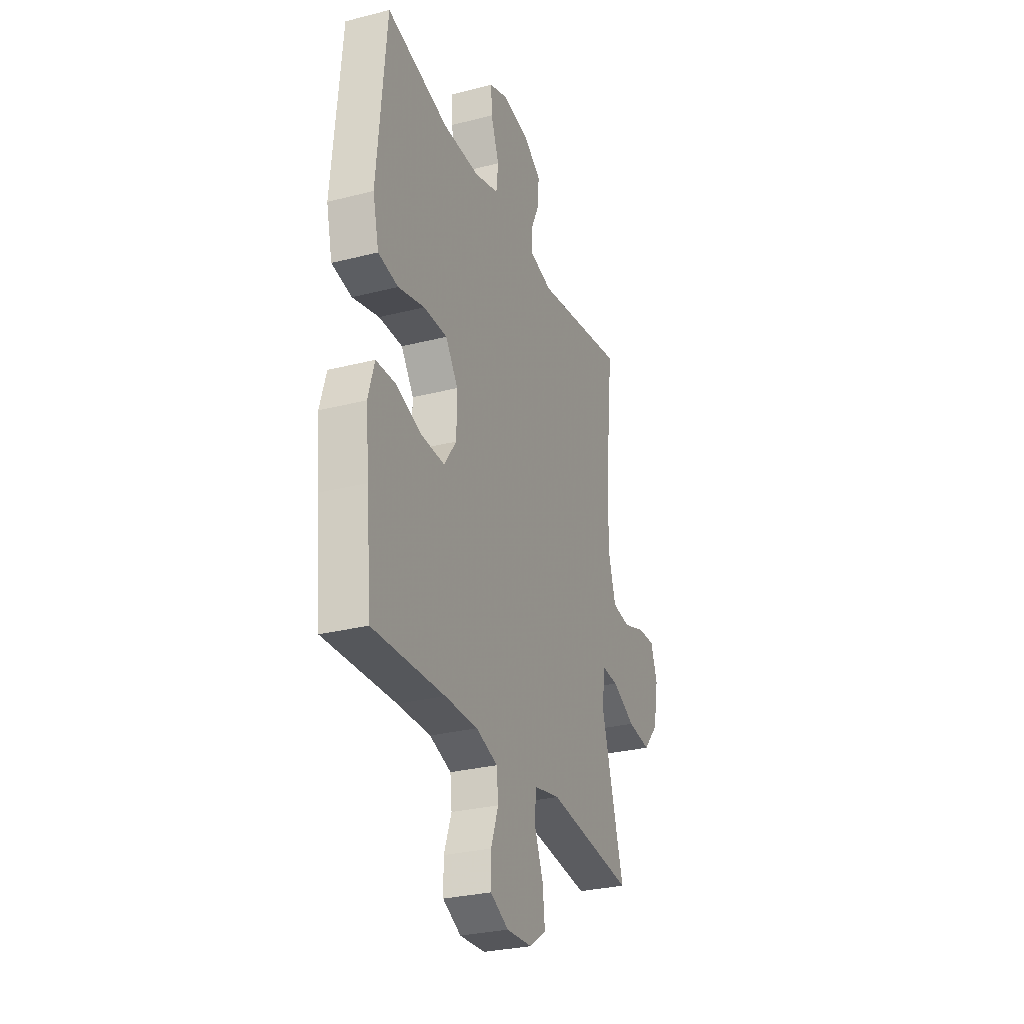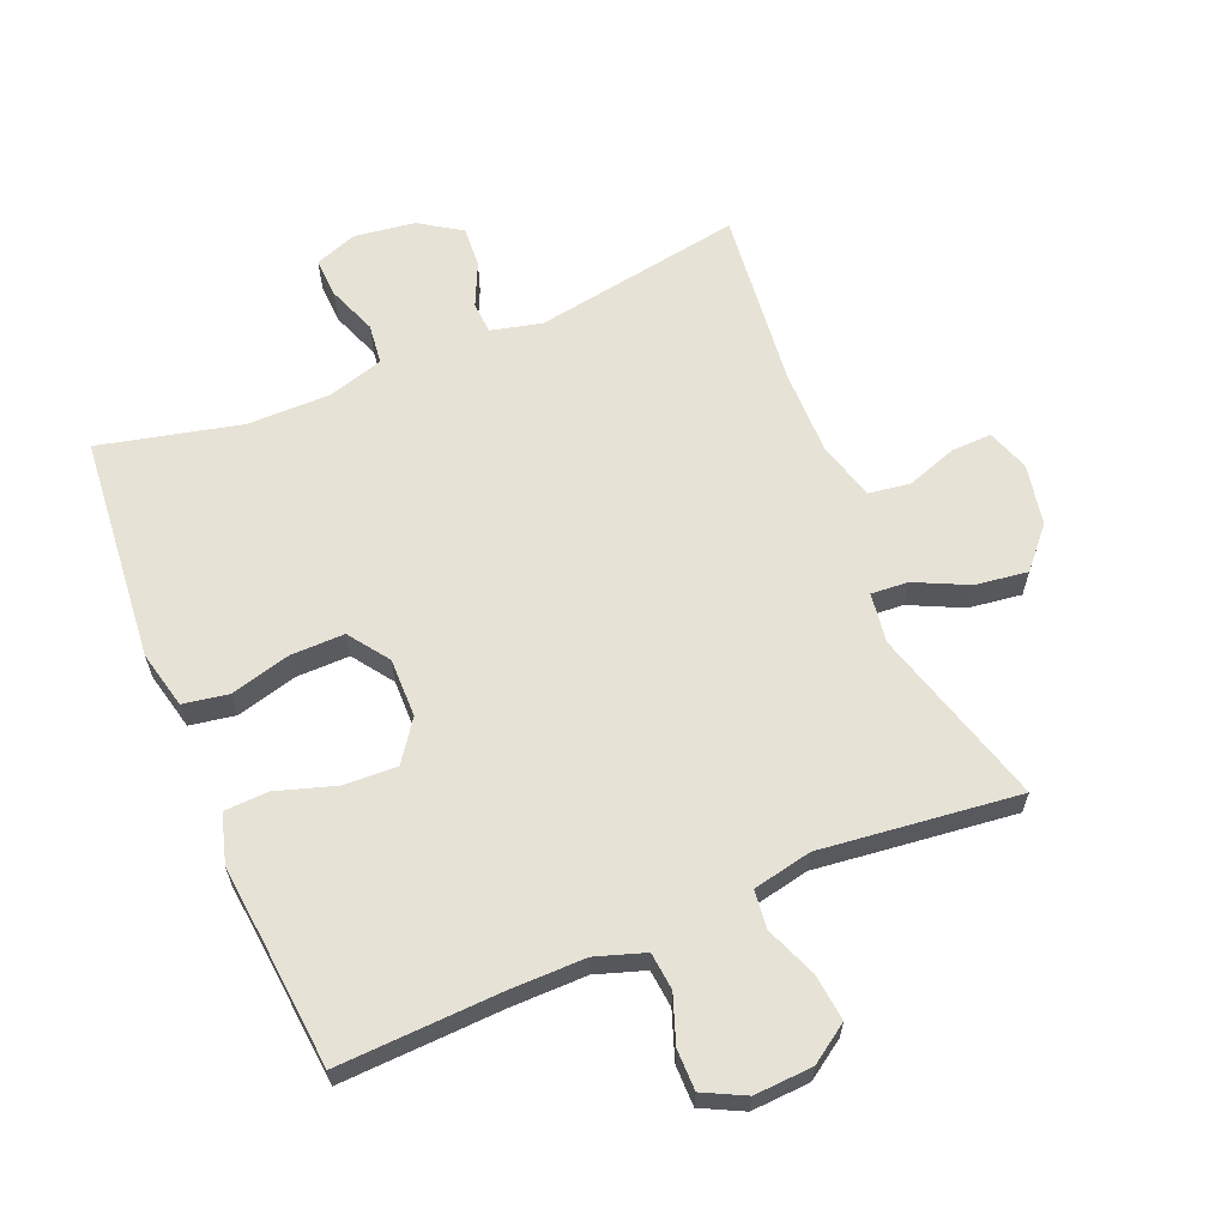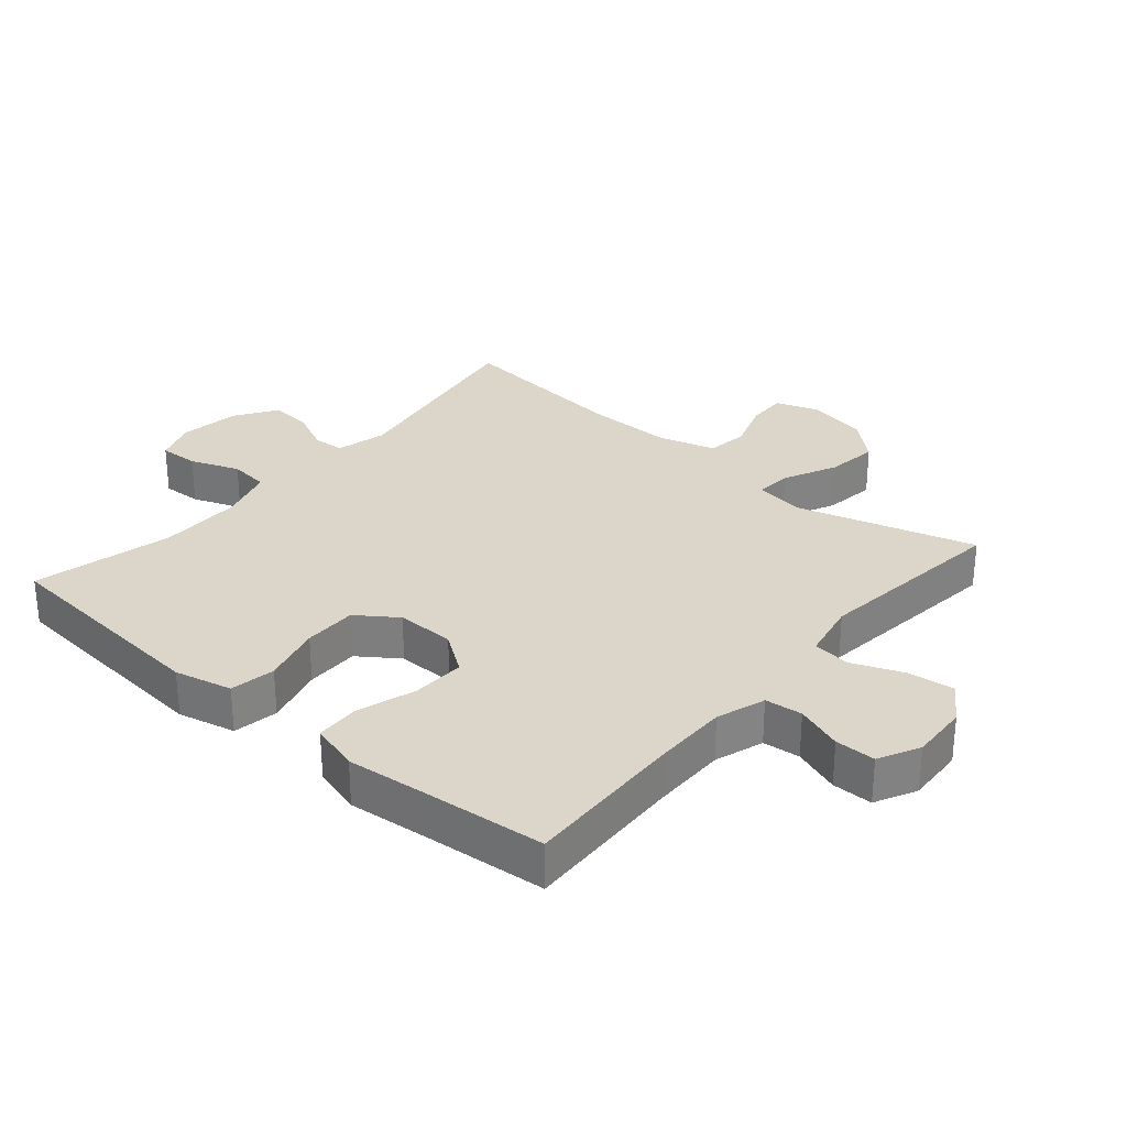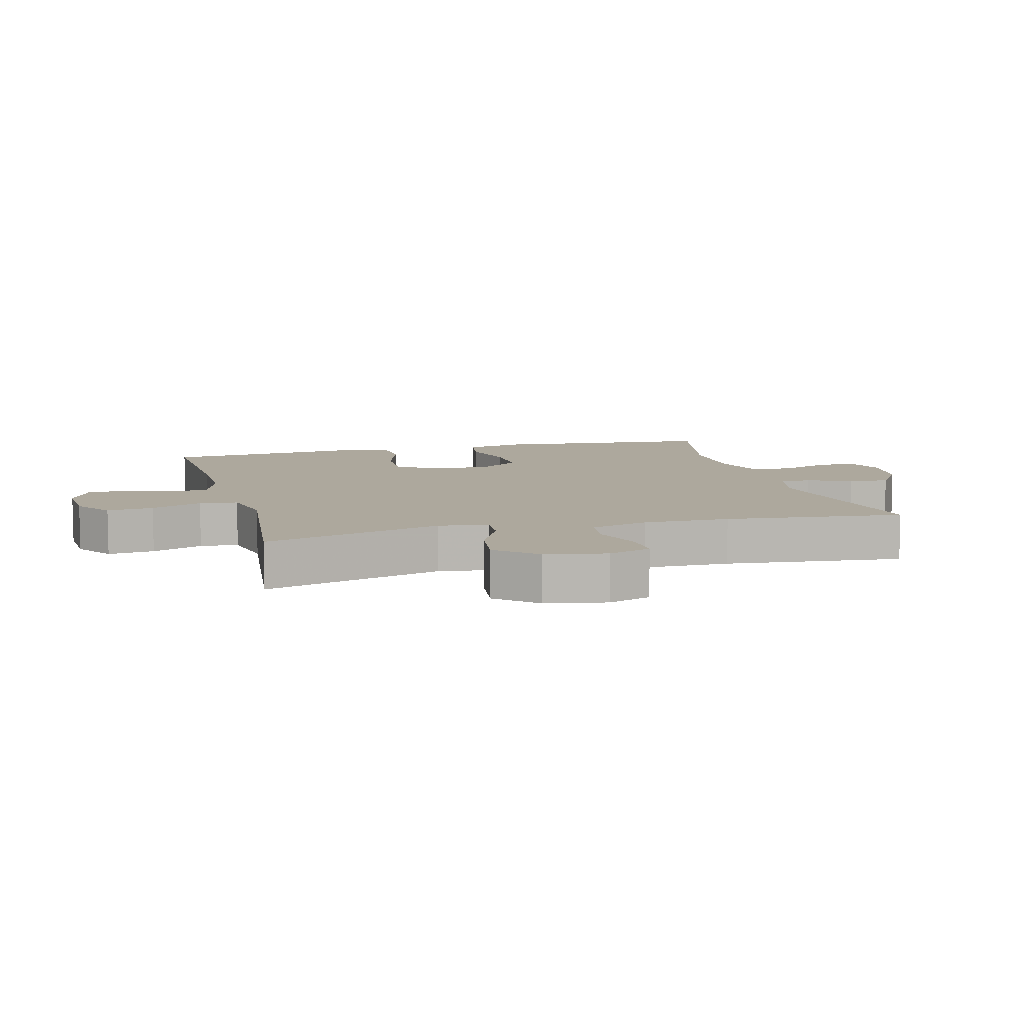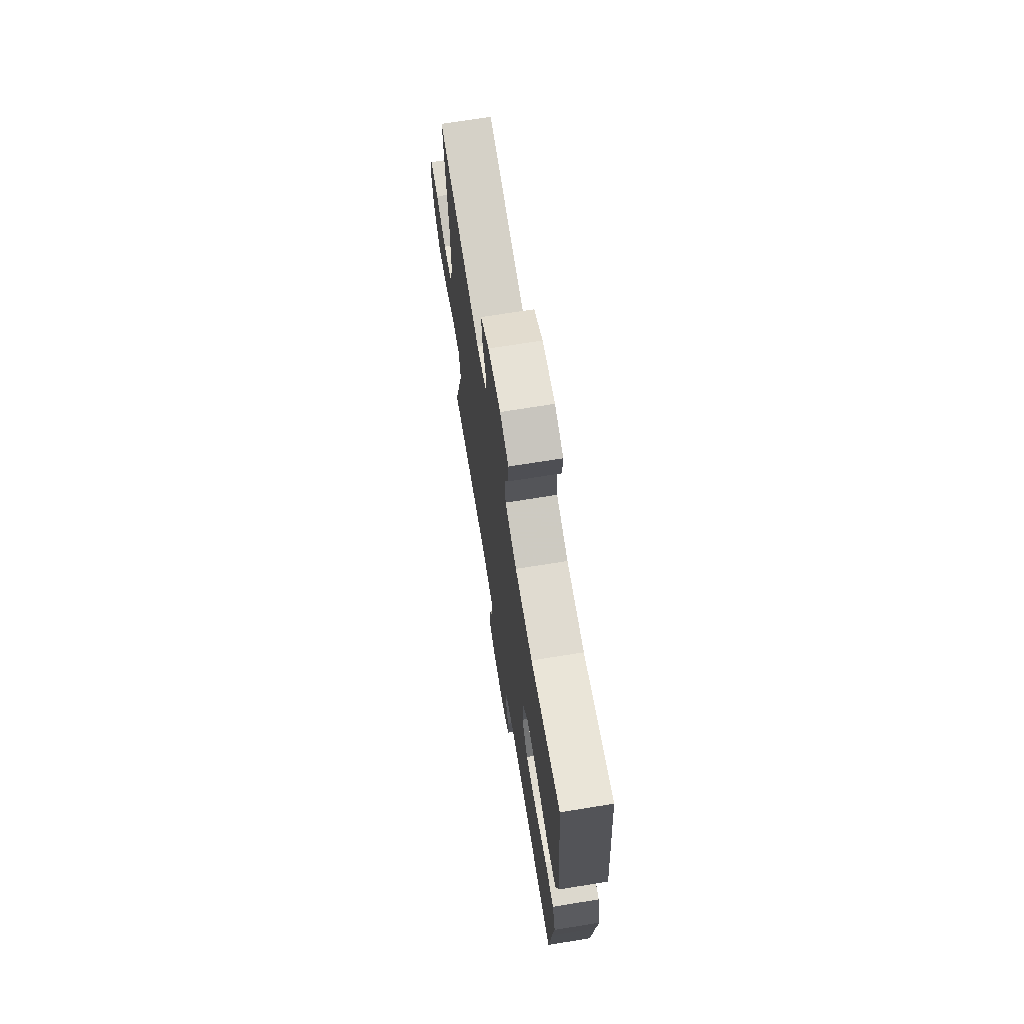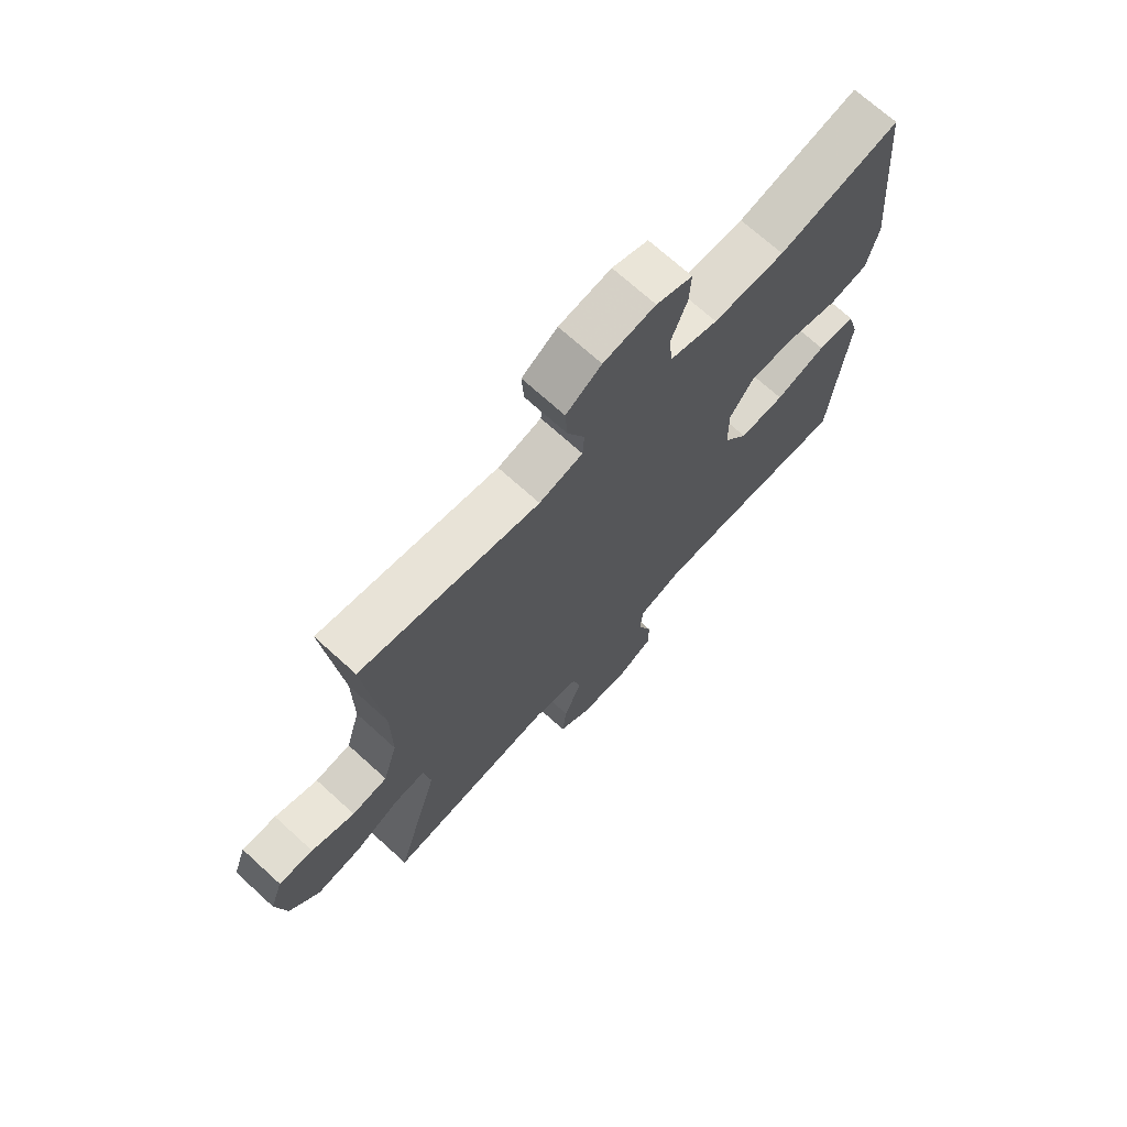
<metadata>
{"format":"obj","ext":"obj","renderer":"f3d","projection":"perspective","resolution":1024,"background":"white","views":[{"elev":-29.1,"azim":110.8,"up":"+Z"},{"elev":63.0,"azim":157.4,"up":"+Y"},{"elev":29.8,"azim":130.6,"up":"+Y"},{"elev":8.7,"azim":-104.9,"up":"+Y"},{"elev":70.1,"azim":80.8,"up":"+Z"},{"elev":70.6,"azim":-47.7,"up":"+Z"}]}
</metadata>
<code>
v -0.5 0.07 0.5
v -0.178 0.07 0.445
v -0.099 0.07 0.464
v -0.096 0.07 0.513
v -0.127 0.07 0.58
v -0.131 0.07 0.643
v -0.067 0.07 0.685
v 0.027 0.07 0.698
v 0.092 0.07 0.674
v 0.089 0.07 0.613
v 0.06 0.07 0.537
v 0.067 0.07 0.475
v 0.153 0.07 0.449
v 0.282 0.07 0.449
v 0.5 0.07 0.5
v 0.52 0.07 0.282
v 0.532 0.07 0.151
v 0.511 0.07 0.062
v 0.441 0.07 0.05
v 0.348 0.07 0.075
v 0.265 0.07 0.076
v 0.221 0.07 0.014
v 0.222 0.07 -0.077
v 0.266 0.07 -0.139
v 0.348 0.07 -0.136
v 0.44 0.07 -0.107
v 0.508 0.07 -0.11
v 0.53 0.07 -0.186
v 0.518 0.07 -0.304
v 0.5 0.07 -0.5
v 0.249 0.07 -0.489
v 0.133 0.07 -0.488
v 0.057 0.07 -0.513
v 0.051 0.07 -0.571
v 0.077 0.07 -0.644
v 0.077 0.07 -0.707
v 0.013 0.07 -0.739
v -0.077 0.07 -0.734
v -0.136 0.07 -0.694
v -0.128 0.07 -0.622
v -0.096 0.07 -0.543
v -0.103 0.07 -0.484
v -0.194 0.07 -0.465
v -0.5 0.07 -0.5
v -0.42 0.07 -0.223
v -0.431 0.07 -0.146
v -0.488 0.07 -0.15
v -0.57 0.07 -0.189
v -0.651 0.07 -0.2
v -0.705 0.07 -0.139
v -0.723 0.07 -0.045
v -0.7 0.07 0.021
v -0.638 0.07 0.019
v -0.56 0.07 -0.008
v -0.496 0.07 0.001
v -0.47 0.07 0.09
v -0.471 0.07 0.224
v -0.5 0 0.5
v -0.178 0 0.445
v -0.099 0 0.464
v -0.096 0 0.513
v -0.127 0 0.58
v -0.131 0 0.643
v -0.067 0 0.685
v 0.027 0 0.698
v 0.092 0 0.674
v 0.089 0 0.613
v 0.06 0 0.537
v 0.067 0 0.475
v 0.153 0 0.449
v 0.282 0 0.449
v 0.5 0 0.5
v 0.52 0 0.282
v 0.532 0 0.151
v 0.511 0 0.062
v 0.441 0 0.05
v 0.348 0 0.075
v 0.265 0 0.076
v 0.221 0 0.014
v 0.222 0 -0.077
v 0.266 0 -0.139
v 0.348 0 -0.136
v 0.44 0 -0.107
v 0.508 0 -0.11
v 0.53 0 -0.186
v 0.518 0 -0.304
v 0.5 0 -0.5
v 0.249 0 -0.489
v 0.133 0 -0.488
v 0.057 0 -0.513
v 0.051 0 -0.571
v 0.077 0 -0.644
v 0.077 0 -0.707
v 0.013 0 -0.739
v -0.077 0 -0.734
v -0.136 0 -0.694
v -0.128 0 -0.622
v -0.096 0 -0.543
v -0.103 0 -0.484
v -0.194 0 -0.465
v -0.5 0 -0.5
v -0.42 0 -0.223
v -0.431 0 -0.146
v -0.488 0 -0.15
v -0.57 0 -0.189
v -0.651 0 -0.2
v -0.705 0 -0.139
v -0.723 0 -0.045
v -0.7 0 0.021
v -0.638 0 0.019
v -0.56 0 -0.008
v -0.496 0 0.001
v -0.47 0 0.09
v -0.471 0 0.224
f 52 53 54
f 51 52 54
f 50 51 54
f 49 50 54
f 48 49 54
f 47 48 54
f 46 47 54 55
f 43 44 45
f 42 43 45 46
f 39 40 41
f 38 39 41
f 37 38 41
f 36 37 41
f 35 36 41
f 34 35 41
f 33 34 41 42
f 46 55 56
f 42 46 56
f 33 42 56
f 32 33 56
f 27 28 29
f 26 27 29
f 25 26 29
f 29 30 31
f 25 29 31
f 24 25 31
f 18 19 20
f 17 18 20
f 16 17 20
f 15 16 20
f 14 15 20
f 13 14 20 21
f 12 13 21 22
f 9 10 11
f 8 9 11
f 7 8 11
f 6 7 11
f 5 6 11
f 4 5 11
f 3 4 11 12
f 12 22 23
f 3 12 23
f 2 3 23
f 32 56 57
f 31 32 57
f 24 31 57
f 23 24 57
f 2 23 57
f 1 2 57
f 111 110 109
f 111 109 108
f 111 108 107
f 111 107 106
f 111 106 105
f 111 105 104
f 112 111 104 103
f 102 101 100
f 103 102 100 99
f 98 97 96
f 98 96 95
f 98 95 94
f 98 94 93
f 98 93 92
f 98 92 91
f 99 98 91 90
f 113 112 103
f 113 103 99
f 113 99 90
f 113 90 89
f 86 85 84
f 86 84 83
f 86 83 82
f 88 87 86
f 88 86 82
f 88 82 81
f 77 76 75
f 77 75 74
f 77 74 73
f 77 73 72
f 77 72 71
f 78 77 71 70
f 79 78 70 69
f 68 67 66
f 68 66 65
f 68 65 64
f 68 64 63
f 68 63 62
f 68 62 61
f 69 68 61 60
f 80 79 69
f 80 69 60
f 80 60 59
f 114 113 89
f 114 89 88
f 114 88 81
f 114 81 80
f 114 80 59
f 114 59 58
f 1 58 59 2
f 2 59 60 3
f 3 60 61 4
f 4 61 62 5
f 5 62 63 6
f 6 63 64 7
f 7 64 65 8
f 8 65 66 9
f 9 66 67 10
f 10 67 68 11
f 11 68 69 12
f 12 69 70 13
f 13 70 71 14
f 14 71 72 15
f 15 72 73 16
f 16 73 74 17
f 17 74 75 18
f 18 75 76 19
f 19 76 77 20
f 20 77 78 21
f 21 78 79 22
f 22 79 80 23
f 23 80 81 24
f 24 81 82 25
f 25 82 83 26
f 26 83 84 27
f 27 84 85 28
f 28 85 86 29
f 29 86 87 30
f 30 87 88 31
f 31 88 89 32
f 32 89 90 33
f 33 90 91 34
f 34 91 92 35
f 35 92 93 36
f 36 93 94 37
f 37 94 95 38
f 38 95 96 39
f 39 96 97 40
f 40 97 98 41
f 41 98 99 42
f 42 99 100 43
f 43 100 101 44
f 44 101 102 45
f 45 102 103 46
f 46 103 104 47
f 47 104 105 48
f 48 105 106 49
f 49 106 107 50
f 50 107 108 51
f 51 108 109 52
f 52 109 110 53
f 53 110 111 54
f 54 111 112 55
f 55 112 113 56
f 56 113 114 57
f 57 114 58 1

</code>
